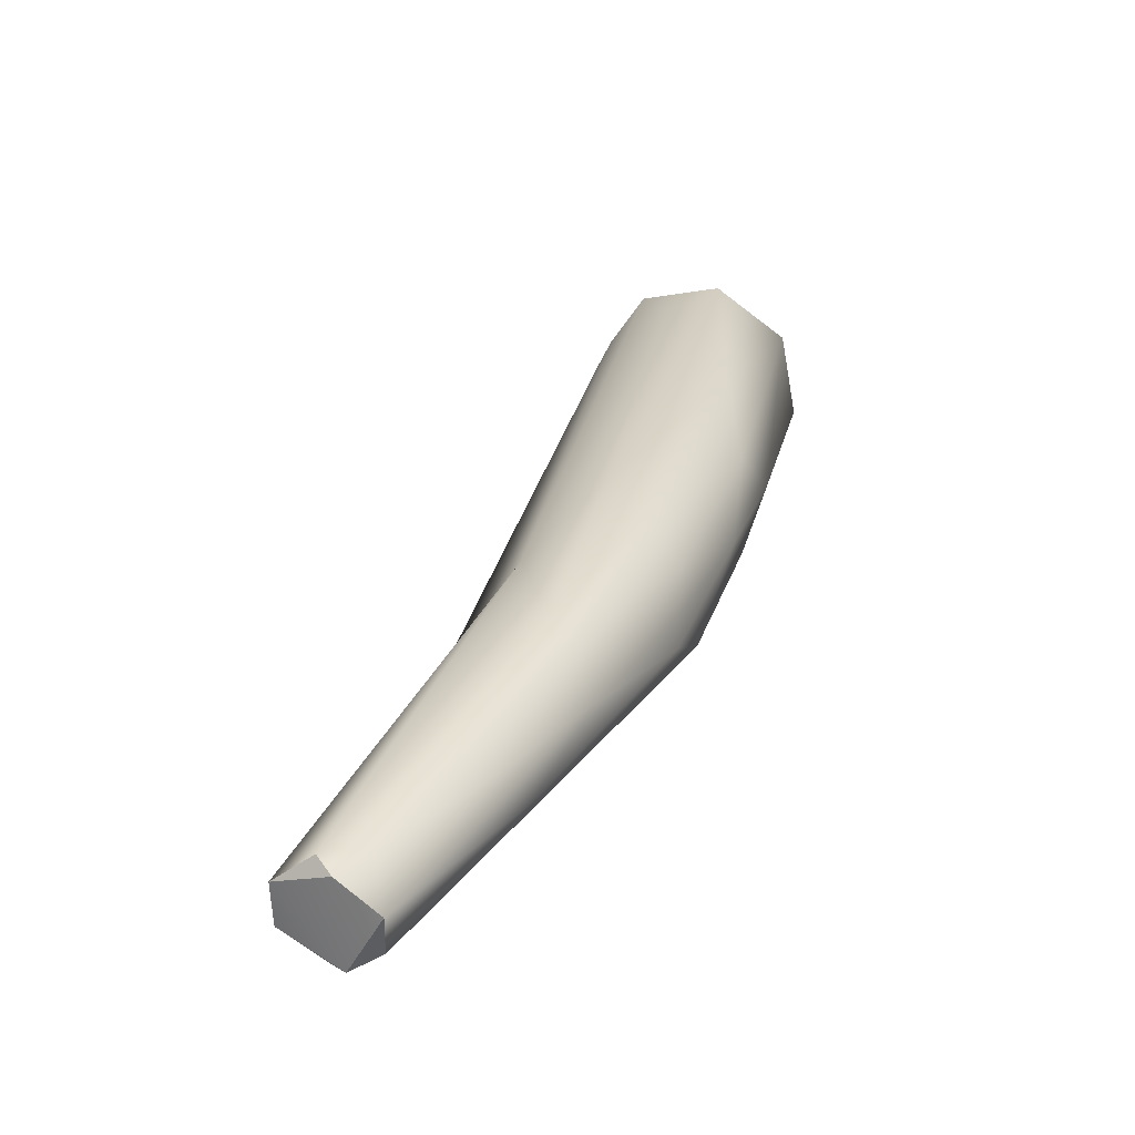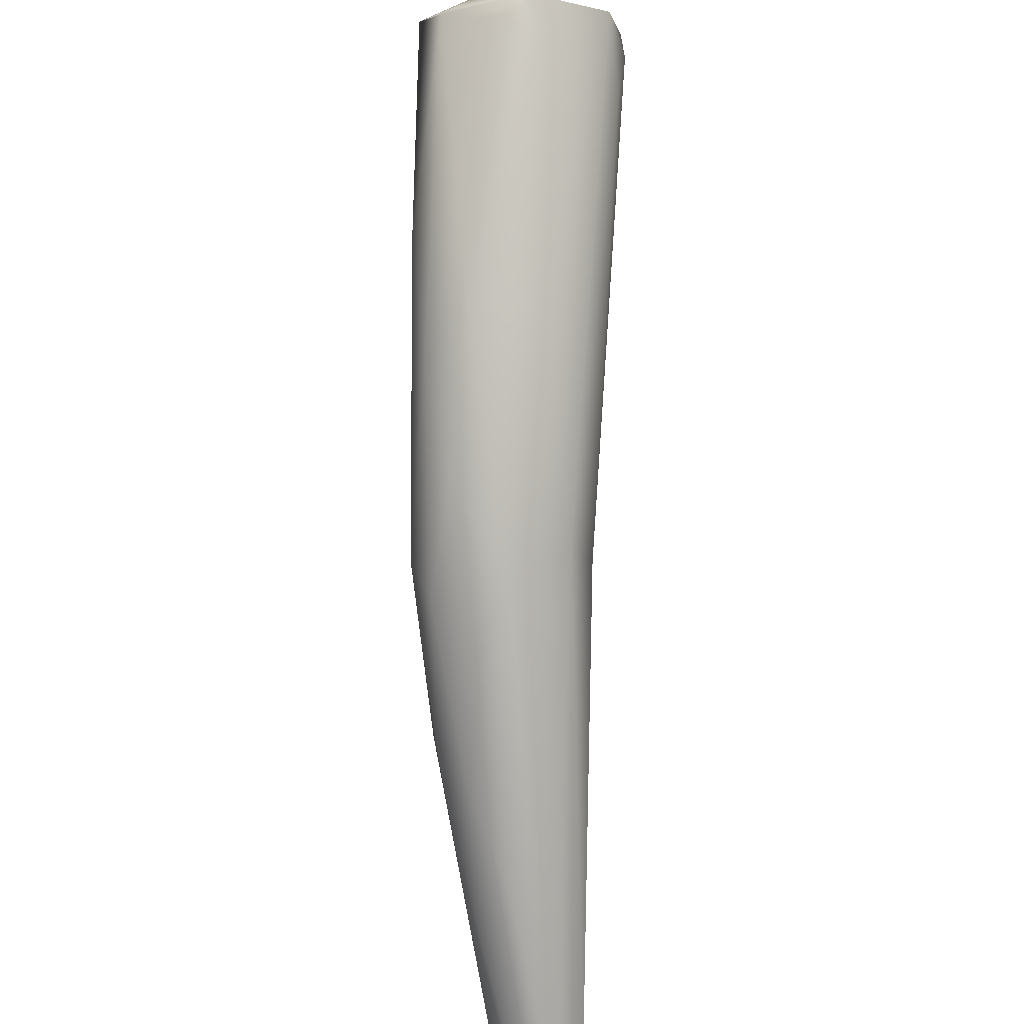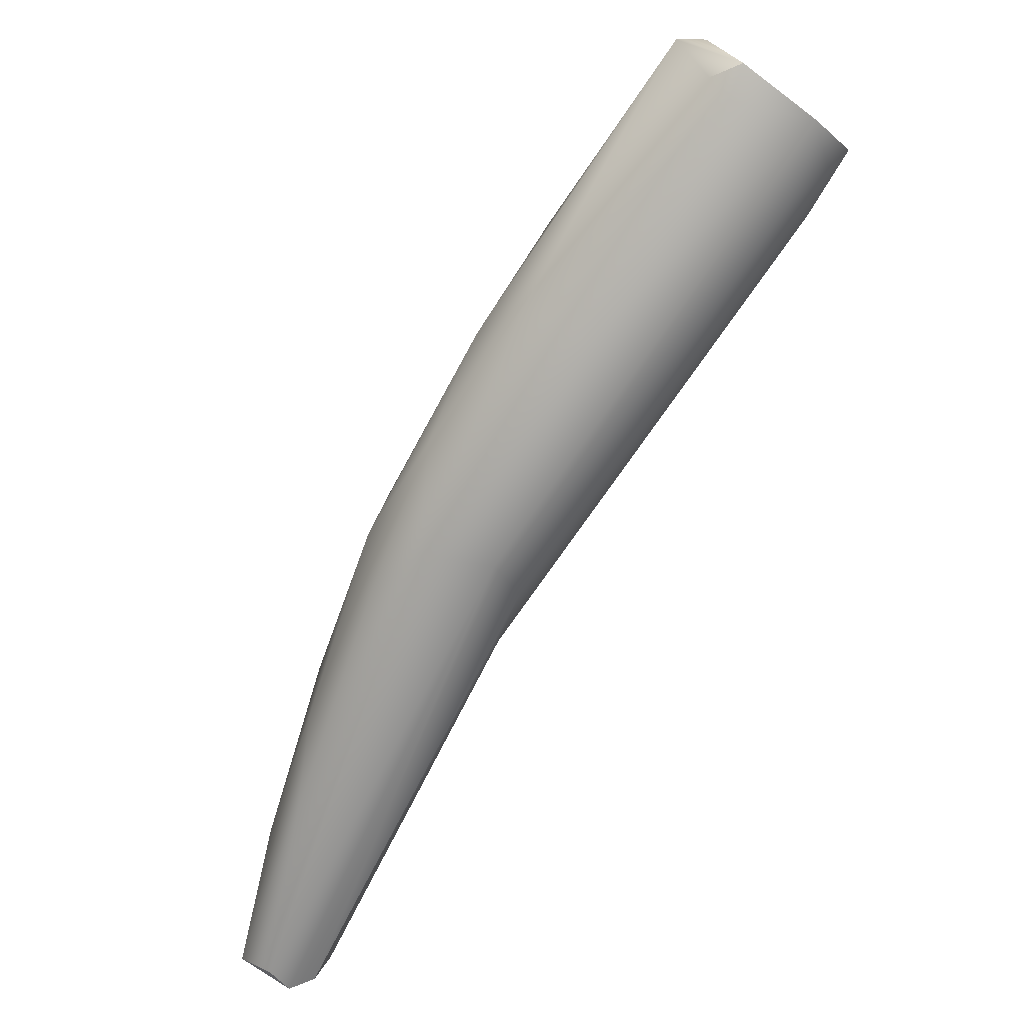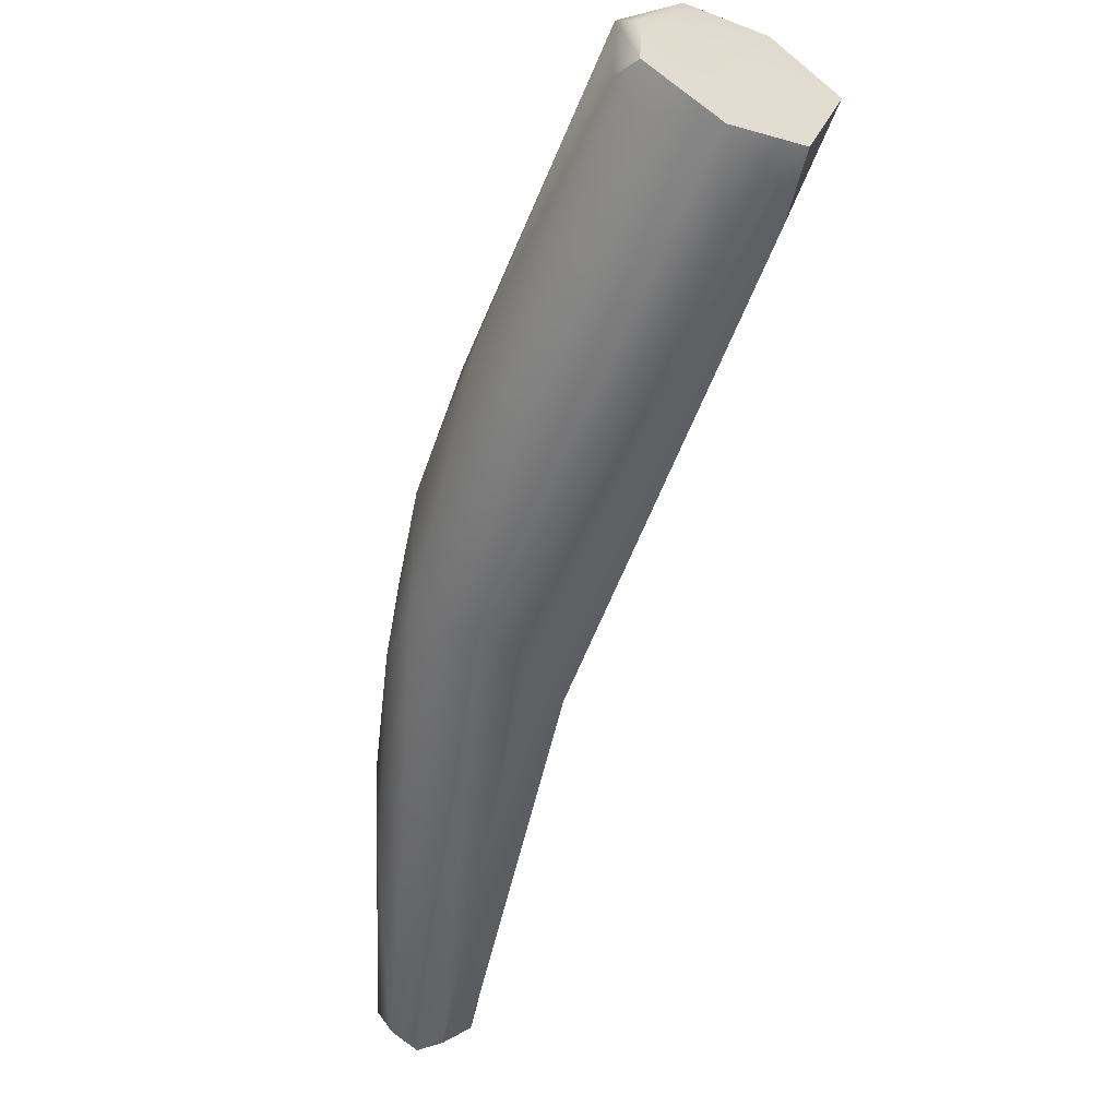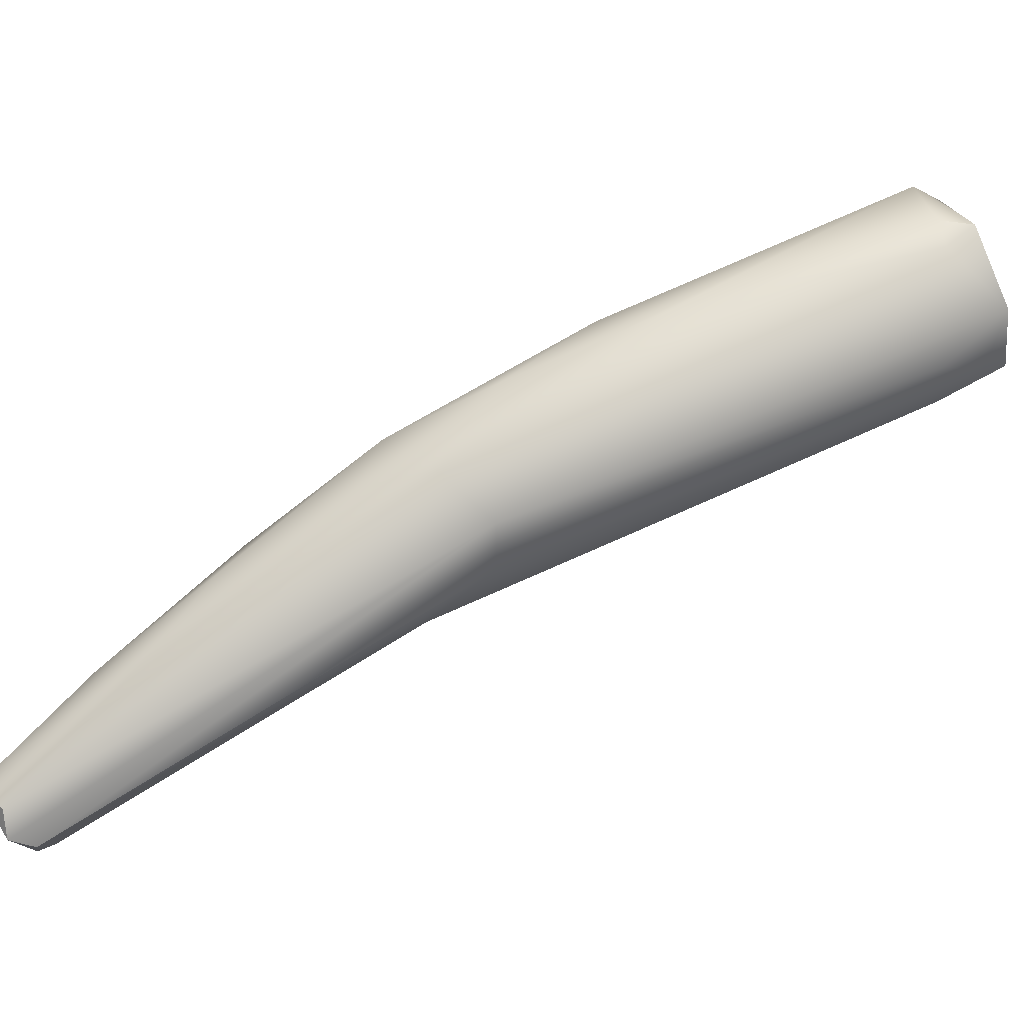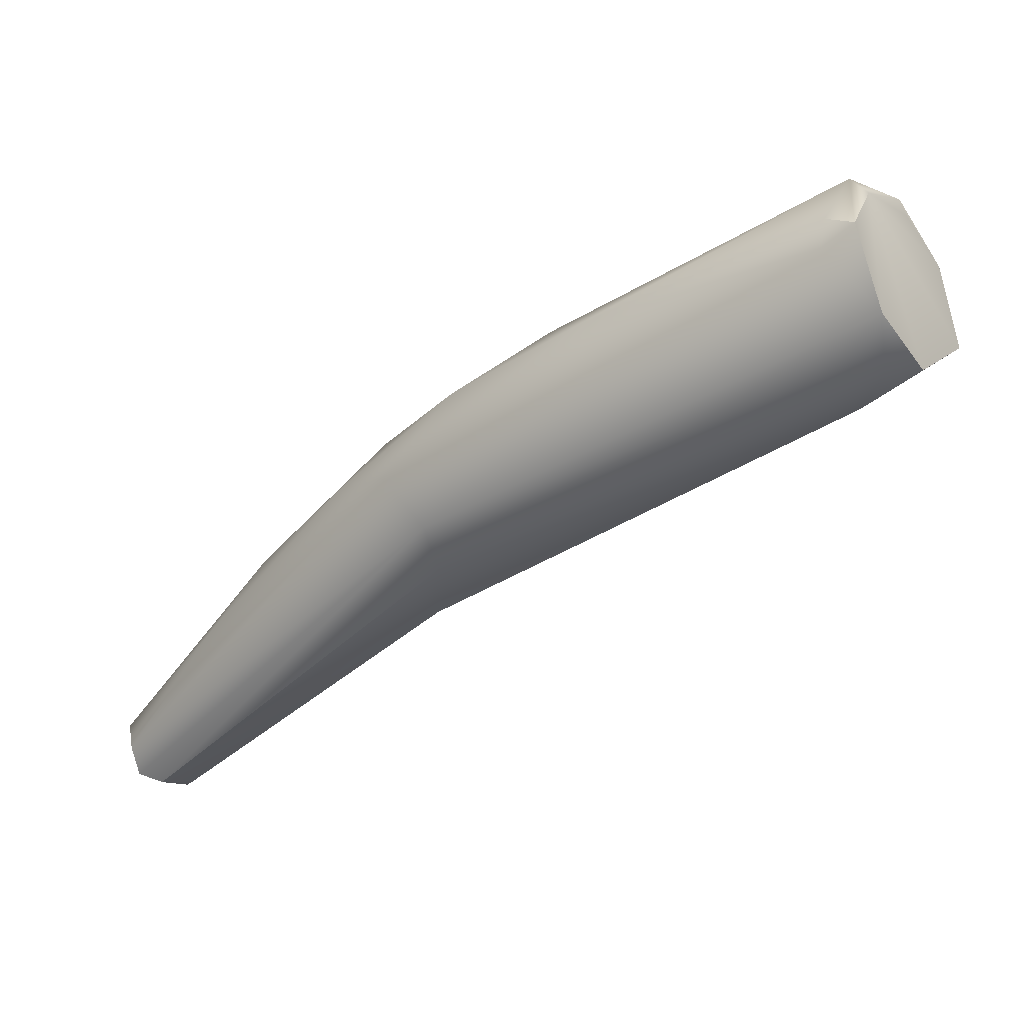
<metadata>
{"format":"obj","ext":"obj","renderer":"f3d","projection":"perspective","resolution":1024,"background":"white","views":[{"elev":1.7,"azim":59.8,"up":"+Z"},{"elev":50.1,"azim":121.1,"up":"+Y"},{"elev":54.5,"azim":163.0,"up":"+Y"},{"elev":-31.8,"azim":-154.7,"up":"+Z"},{"elev":-48.0,"azim":151.1,"up":"+Z"},{"elev":52.6,"azim":-152.2,"up":"+Y"}]}
</metadata>
<code>
v 107.3 -102.8 1167
v 107.9 -102.9 1167
v 108.2 -101.5 1167
v 108.9 -103 1166
v 107.2 -104.4 1169
v 108.2 -104 1167
v 109.4 -100.8 1168
v 109.8 -101.3 1168
v 110 -101.1 1168
v 109.8 -104.2 1170
v 108.3 -103.9 1171
v 109 -105.1 1170
v 109.6 -101.4 1170
v 109.1 -102.8 1171
v 109.4 -102.7 1171
v 110.1 -101.5 1170
v 113.1 -104.9 1169
v 113.4 -104.8 1165
v 114.3 -104.7 1167
v 115.2 -105.9 1167
v 115.6 -109.4 1163
v 116 -108.5 1163
v 116.7 -107.1 1166
v 116.3 -109.6 1167
v 117.5 -109.4 1166
v 115.9 -111.7 1163
v 117.2 -113.3 1164
v 117.4 -108.4 1164
v 118.6 -109.5 1164
v 117.4 -112 1166
v 118.2 -109.3 1165
v 119.8 -112.3 1164
v 120.2 -112.3 1163
v 119.3 -112.5 1165
v 121 -113.8 1162
v 121.6 -115.1 1162
v 121.4 -117.6 1160
v 122 -117.6 1160
v 122.4 -117.1 1160
v 120.9 -118 1160
v 120.8 -118 1161
v 120.9 -118.1 1161
v 121.2 -118.4 1160
v 121.5 -118.6 1161
v 122.2 -118.2 1161
v 122.6 -118.1 1161
v 122.4 -117.3 1161
v 122.9 -117.4 1160
v 107.3 -102.8 1167
v 107.3 -102.8 1167
v 108.2 -101.5 1167
v 107.2 -104.4 1169
v 107.2 -104.4 1169
v 108.2 -104 1167
v 109.4 -100.8 1168
v 109.4 -100.8 1168
v 108.3 -103.9 1171
v 109.4 -102.7 1171
v 115.9 -111.7 1163
v 121.4 -117.6 1160
v 121.4 -117.6 1160
v 122 -117.6 1160
v 122 -117.6 1160
v 122 -117.6 1160
v 122.4 -117.1 1160
v 120.9 -118 1160
v 121.2 -118.4 1160
v 121.2 -118.4 1160
v 121.2 -118.4 1160
v 121.5 -118.6 1161
v 121.5 -118.6 1161
v 122.2 -118.2 1161
v 122.6 -118.1 1161
v 122.6 -118.1 1161
v 122.9 -117.4 1160
v 122.9 -117.4 1160
g grp1
f 2 6 1
f 2 1 3
f 49 13 51
f 2 21 6
f 2 3 4
f 2 4 21
f 54 27 5
f 50 54 5
f 49 52 13
f 51 13 7
f 16 55 13
f 8 3 56
f 8 56 9
f 16 9 55
f 3 18 22
f 9 19 8
f 19 9 16
f 11 13 52
f 13 11 14
f 11 15 14
f 10 58 57
f 27 12 53
f 53 12 57
f 30 57 12
f 14 15 13
f 16 13 15
f 17 58 24
f 18 3 8
f 8 19 18
f 20 19 16
f 20 16 17
f 30 12 27
f 58 10 24
f 16 58 17
f 21 26 6
f 4 22 21
f 3 22 4
f 54 59 27
f 10 57 30
f 20 23 19
f 25 17 24
f 19 28 18
f 28 19 23
f 22 18 28
f 24 10 30
f 20 17 25
f 23 20 31
f 31 20 25
f 25 24 34
f 23 29 28
f 29 23 31
f 22 28 39
f 32 33 31
f 34 24 30
f 32 31 25
f 32 25 34
f 28 35 39
f 27 59 40
f 29 31 33
f 28 29 35
f 29 33 35
f 36 33 32
f 41 27 40
f 39 38 22
f 41 42 27
f 42 44 27
f 27 44 30
f 35 33 48
f 34 30 45
f 36 48 33
f 22 37 21
f 21 60 26
f 22 38 37
f 65 75 62
f 39 35 48
f 26 60 66
f 61 63 43
f 66 60 67
f 41 40 68
f 41 68 42
f 68 44 42
f 70 69 64
f 30 44 45
f 46 70 64
f 71 73 72
f 64 76 46
f 36 47 48
f 32 47 36
f 32 34 47
f 47 34 45
f 74 47 45
f 74 48 47

</code>
